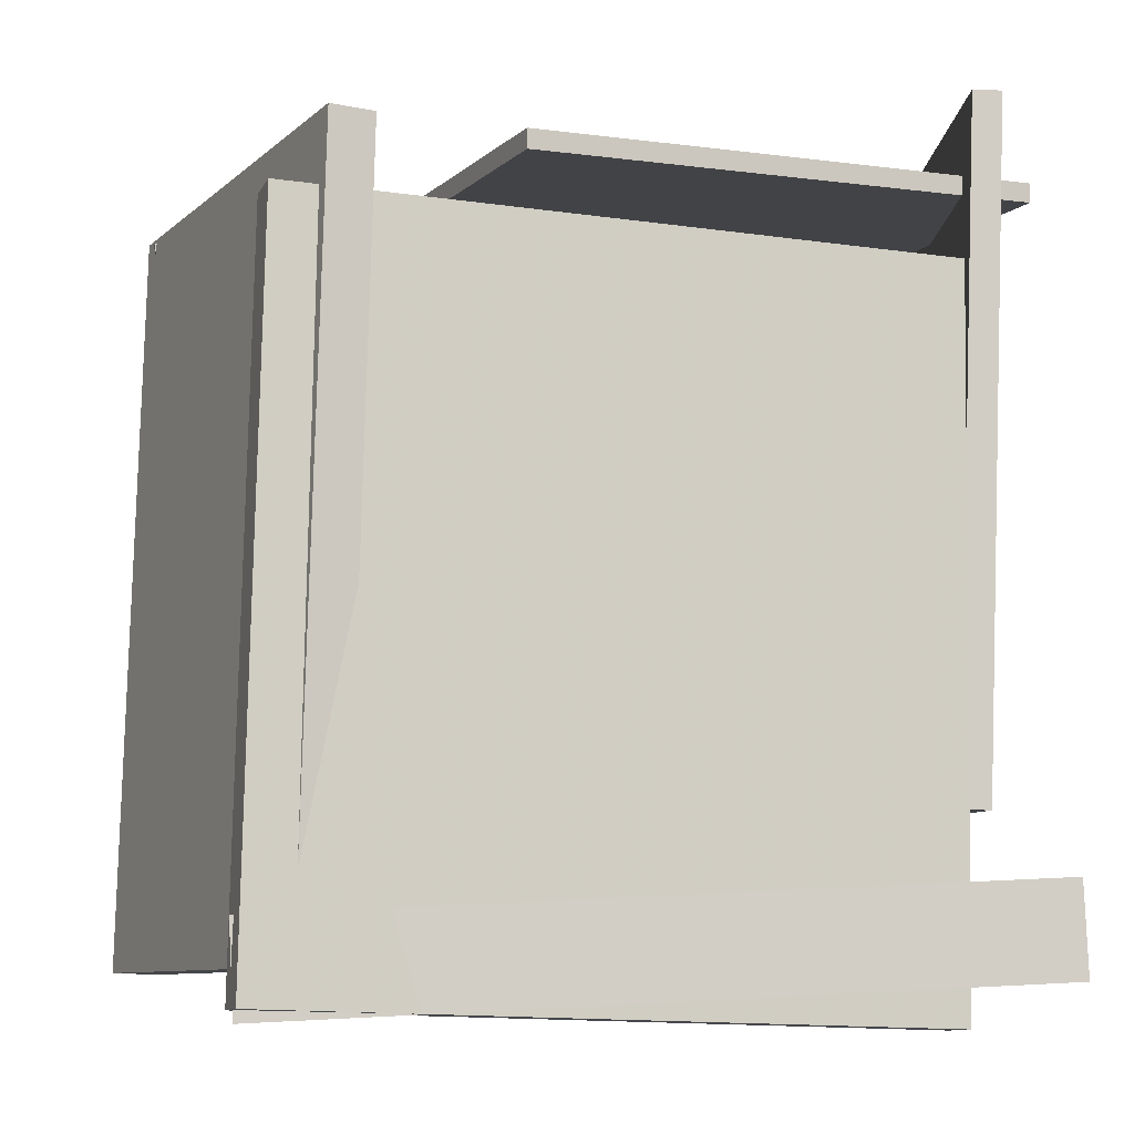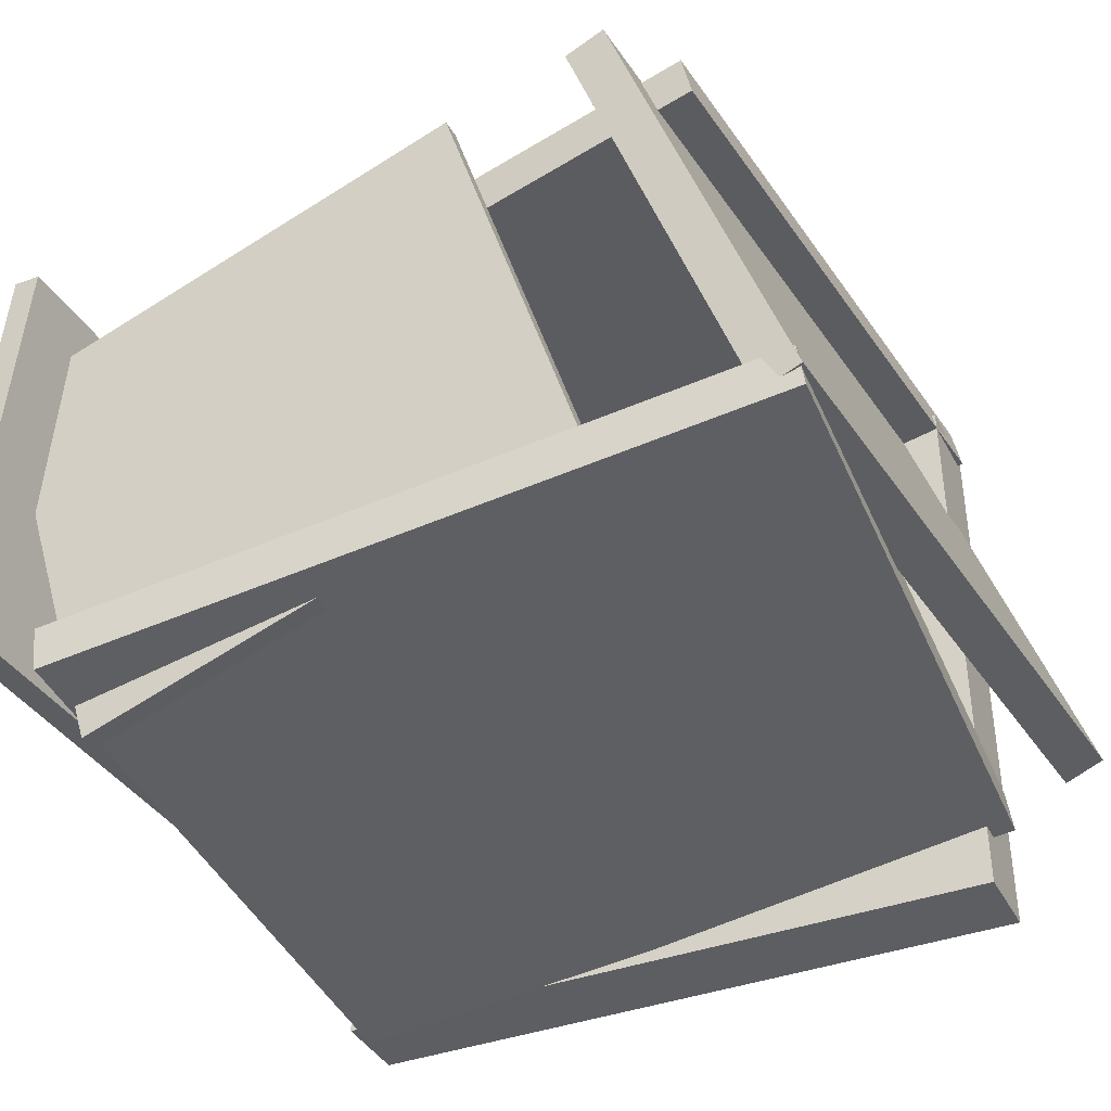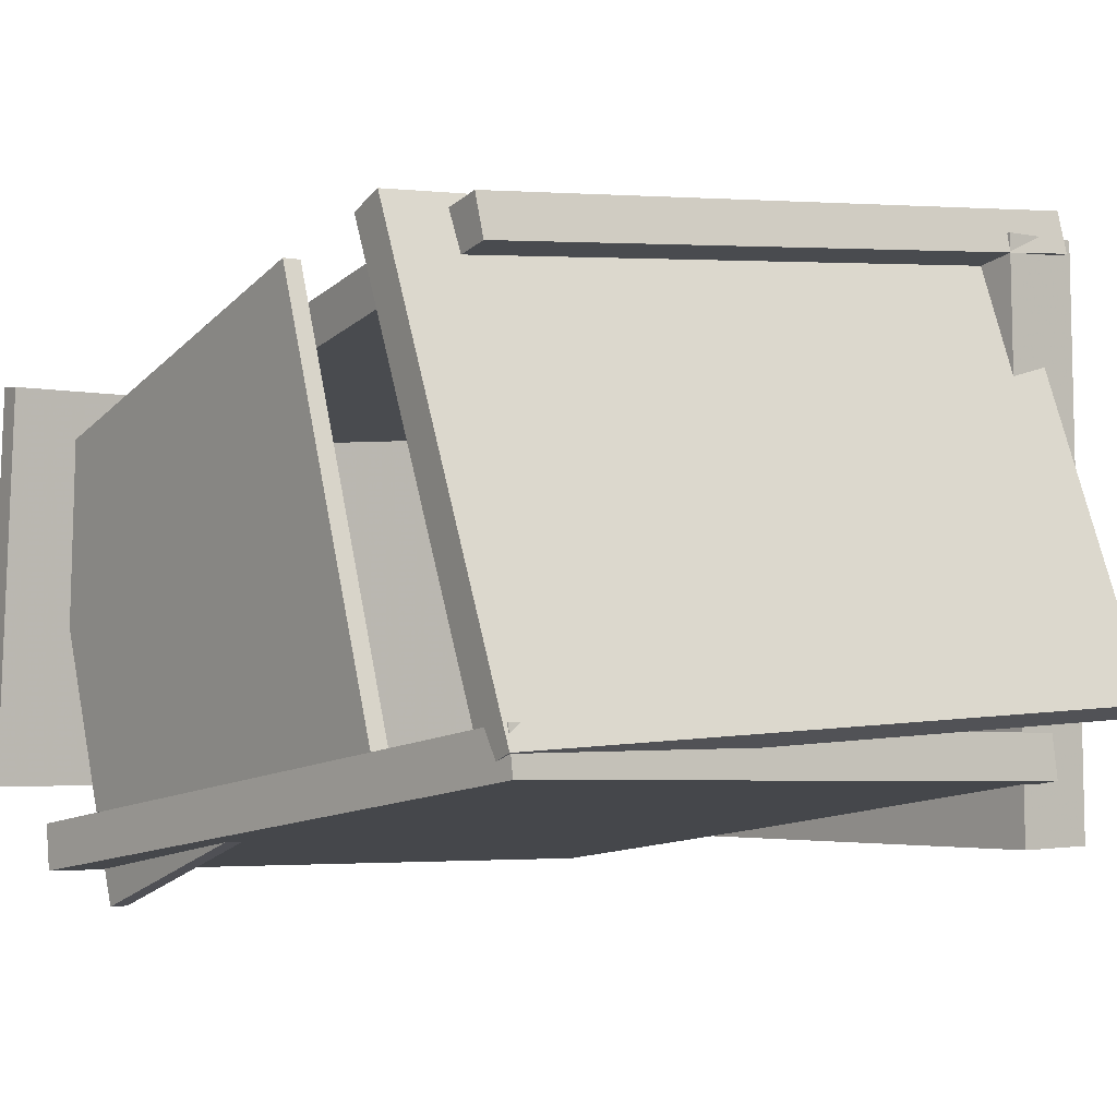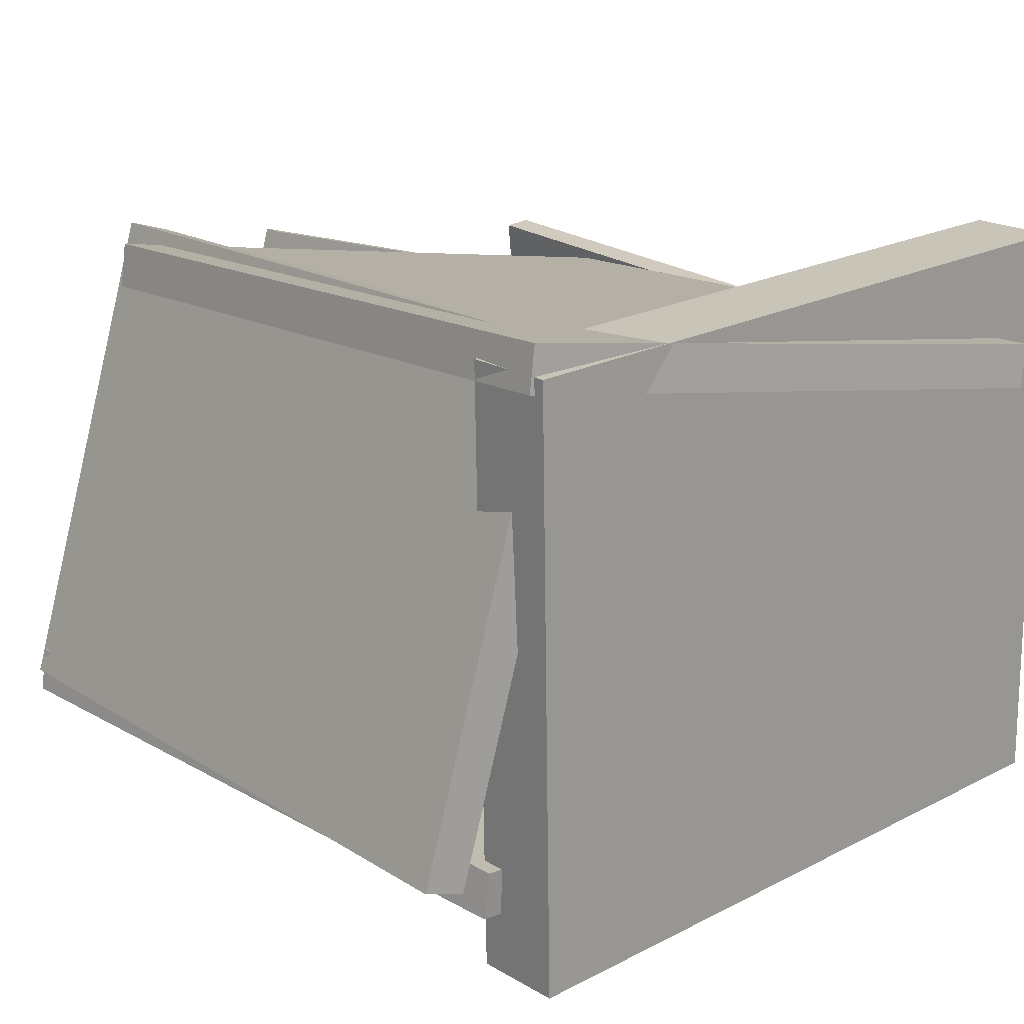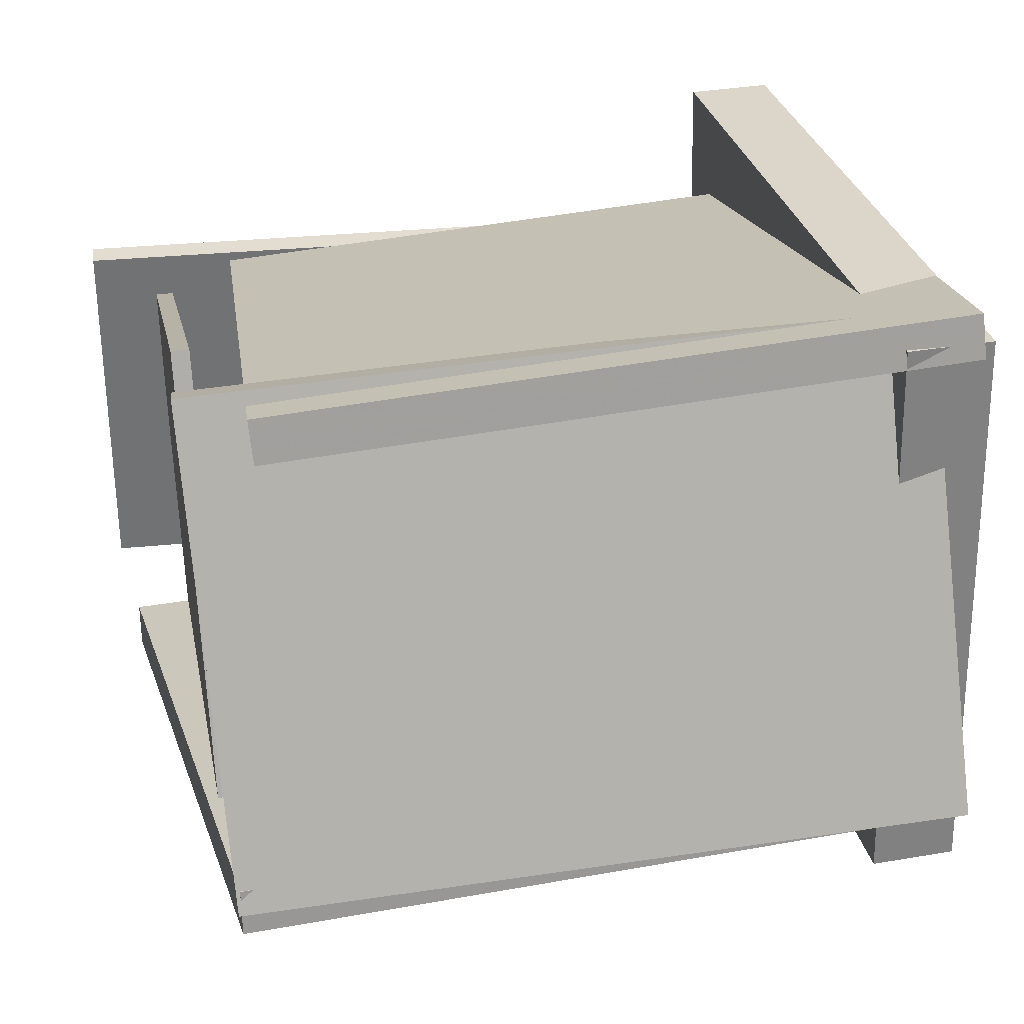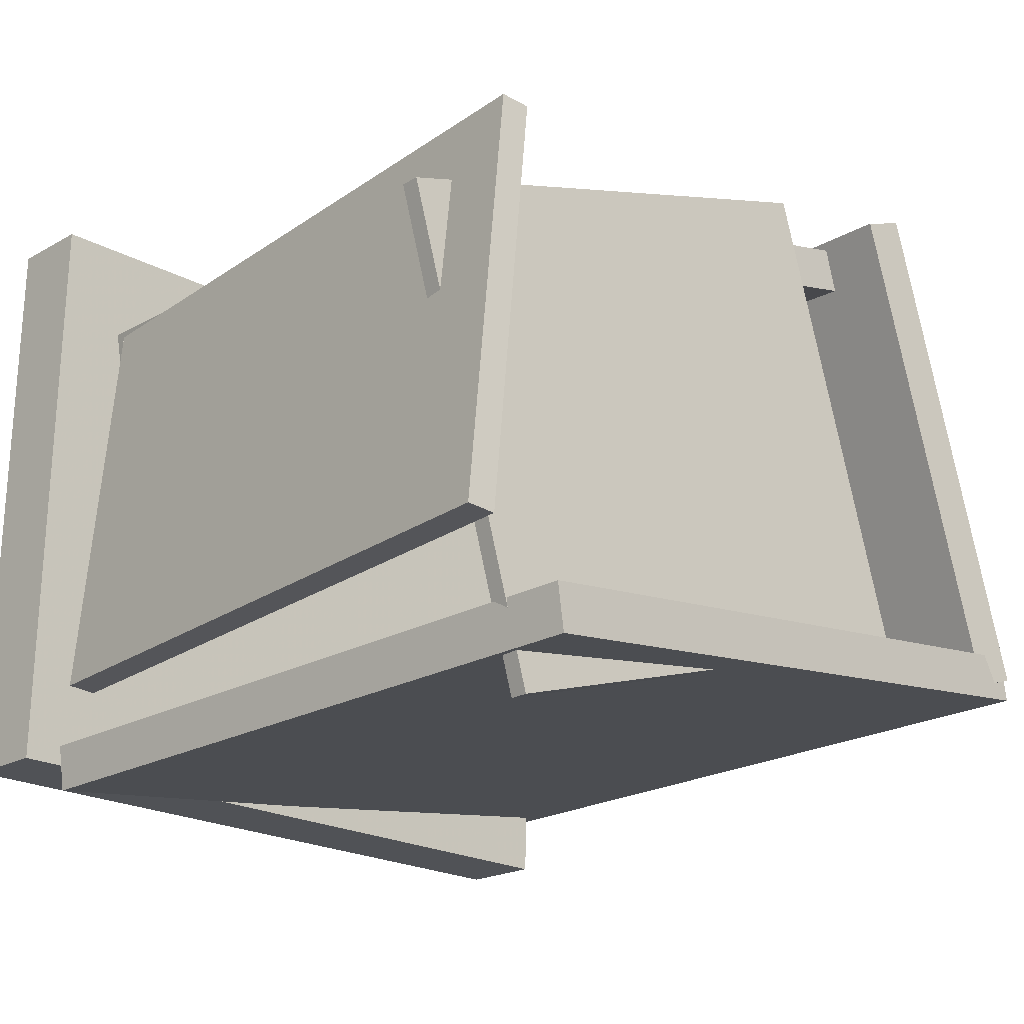
<metadata>
{"format":"obj","ext":"obj","renderer":"f3d","projection":"perspective","resolution":1024,"background":"white","views":[{"elev":-5.9,"azim":-6.6,"up":"+Y"},{"elev":-38.9,"azim":-152.8,"up":"+Z"},{"elev":-3.7,"azim":-126.0,"up":"+Z"},{"elev":21.2,"azim":-40.1,"up":"+Z"},{"elev":29.8,"azim":-100.2,"up":"+Z"},{"elev":-21.6,"azim":138.9,"up":"+Z"}]}
</metadata>
<code>
v -0.4684 -0.4521 -0.3772
v -0.5572 0.4446 -0.3654
v 0.436 -0.3607 -0.5049
v 0.3471 0.5359 -0.4932
v -0.4599 -0.452 -0.3172
v -0.5488 0.4446 -0.3055
v 0.4445 -0.3607 -0.445
v 0.3556 0.5359 -0.4332
f 1.0 7.0 5.0
f 1.0 3.0 7.0
f 1.0 4.0 3.0
f 1.0 2.0 4.0
f 3.0 8.0 7.0
f 3.0 4.0 8.0
f 5.0 7.0 8.0
f 5.0 8.0 6.0
f 1.0 5.0 6.0
f 1.0 6.0 2.0
f 2.0 6.0 8.0
f 2.0 8.0 4.0
v -0.4365 -0.5186 0.319
v -0.4414 -0.4055 0.3166
v -0.4357 -0.5352 -0.4614
v -0.4405 -0.4221 -0.4638
v 0.4856 -0.4794 0.3191
v 0.4808 -0.3663 0.3167
v 0.4865 -0.4959 -0.4612
v 0.4817 -0.3828 -0.4636
f 9.0 15.0 13.0
f 9.0 11.0 15.0
f 9.0 12.0 11.0
f 9.0 10.0 12.0
f 11.0 16.0 15.0
f 11.0 12.0 16.0
f 13.0 15.0 16.0
f 13.0 16.0 14.0
f 9.0 13.0 14.0
f 9.0 14.0 10.0
f 10.0 14.0 16.0
f 10.0 16.0 12.0
v 0.4659 0.5556 -0.3876
v 0.4394 -0.2927 -0.3859
v 0.4187 0.5581 0.136
v 0.3922 -0.2902 0.1377
v 0.5018 0.5545 -0.3844
v 0.4753 -0.2938 -0.3827
v 0.4547 0.557 0.1392
v 0.4281 -0.2913 0.1409
f 17.0 23.0 21.0
f 17.0 19.0 23.0
f 17.0 20.0 19.0
f 17.0 18.0 20.0
f 19.0 24.0 23.0
f 19.0 20.0 24.0
f 21.0 23.0 24.0
f 21.0 24.0 22.0
f 17.0 21.0 22.0
f 17.0 22.0 18.0
f 18.0 22.0 24.0
f 18.0 24.0 20.0
v 0.3326 0.4316 -0.5408
v 0.3325 0.4558 -0.5413
v 0.5126 0.4452 0.04524
v 0.5124 0.4694 0.04474
v -0.3002 0.4309 -0.3465
v -0.3004 0.4551 -0.347
v -0.1202 0.4445 0.2395
v -0.1204 0.4687 0.239
f 25.0 31.0 29.0
f 25.0 27.0 31.0
f 25.0 28.0 27.0
f 25.0 26.0 28.0
f 27.0 32.0 31.0
f 27.0 28.0 32.0
f 29.0 31.0 32.0
f 29.0 32.0 30.0
f 25.0 29.0 30.0
f 25.0 30.0 26.0
f 26.0 30.0 32.0
f 26.0 32.0 28.0
v -0.4197 0.3881 0.2241
v -0.4444 -0.5055 0.2992
v -0.4086 0.3926 0.2812
v -0.4333 -0.501 0.3563
v 0.3985 0.3524 0.06766
v 0.3738 -0.5412 0.1428
v 0.4096 0.3569 0.1247
v 0.3849 -0.5367 0.1999
f 33.0 39.0 37.0
f 33.0 35.0 39.0
f 33.0 36.0 35.0
f 33.0 34.0 36.0
f 35.0 40.0 39.0
f 35.0 36.0 40.0
f 37.0 39.0 40.0
f 37.0 40.0 38.0
f 33.0 37.0 38.0
f 33.0 38.0 34.0
f 34.0 38.0 40.0
f 34.0 40.0 36.0
v -0.533 -0.4916 -0.3004
v -0.5866 -0.4888 -0.2822
v -0.5033 0.4457 -0.3556
v -0.5569 0.4485 -0.3374
v -0.3201 -0.4618 0.3205
v -0.3737 -0.459 0.3388
v -0.2904 0.4755 0.2653
v -0.344 0.4782 0.2836
f 41.0 47.0 45.0
f 41.0 43.0 47.0
f 41.0 44.0 43.0
f 41.0 42.0 44.0
f 43.0 48.0 47.0
f 43.0 44.0 48.0
f 45.0 47.0 48.0
f 45.0 48.0 46.0
f 41.0 45.0 46.0
f 41.0 46.0 42.0
f 42.0 46.0 48.0
f 42.0 48.0 44.0

</code>
